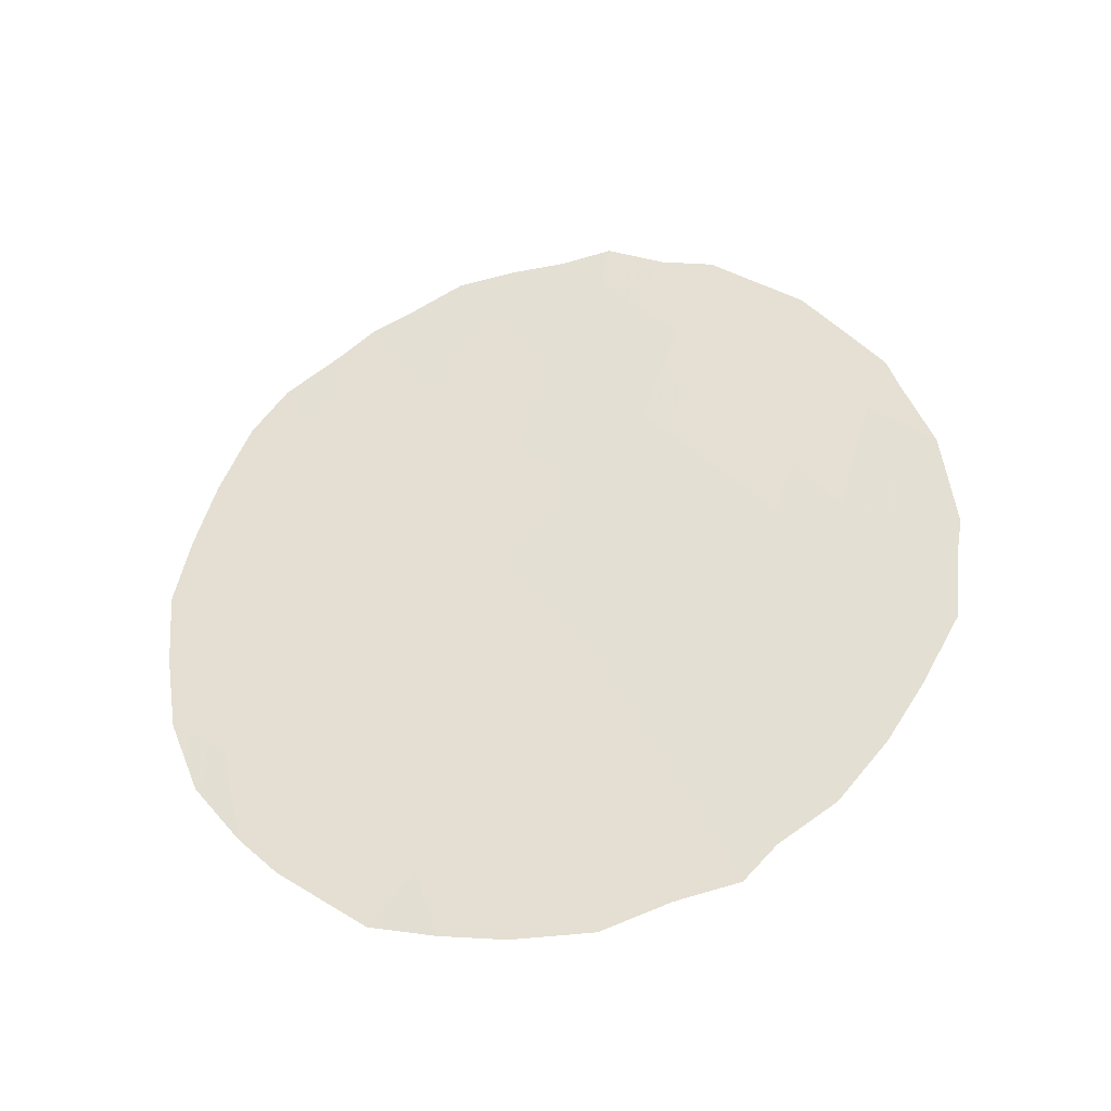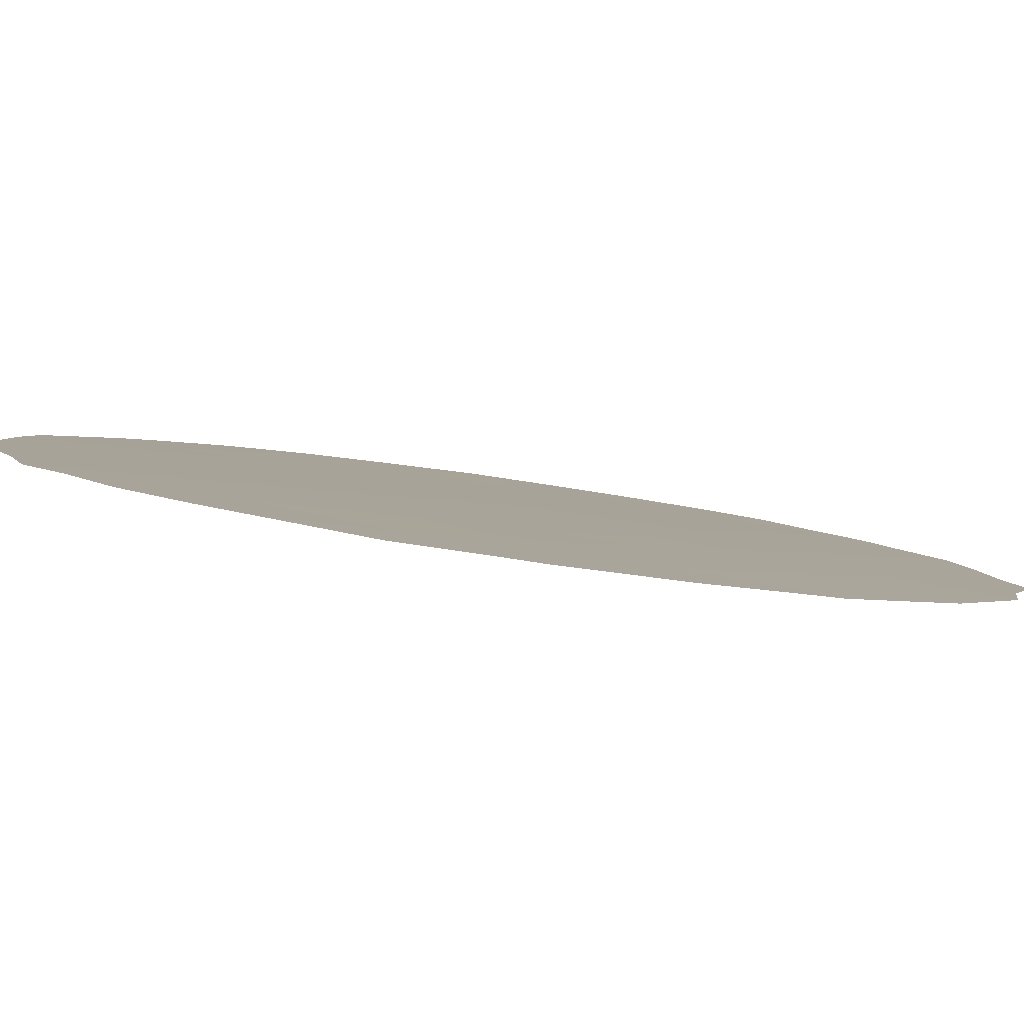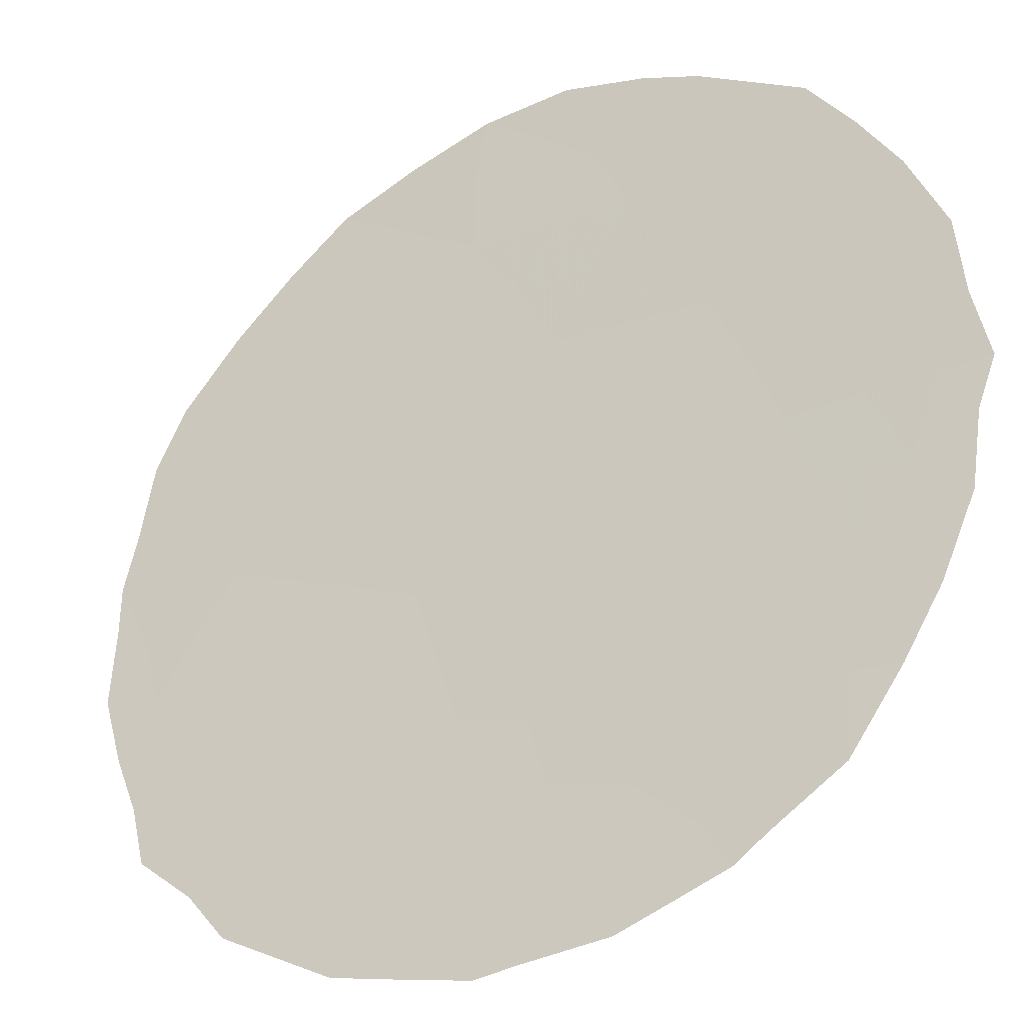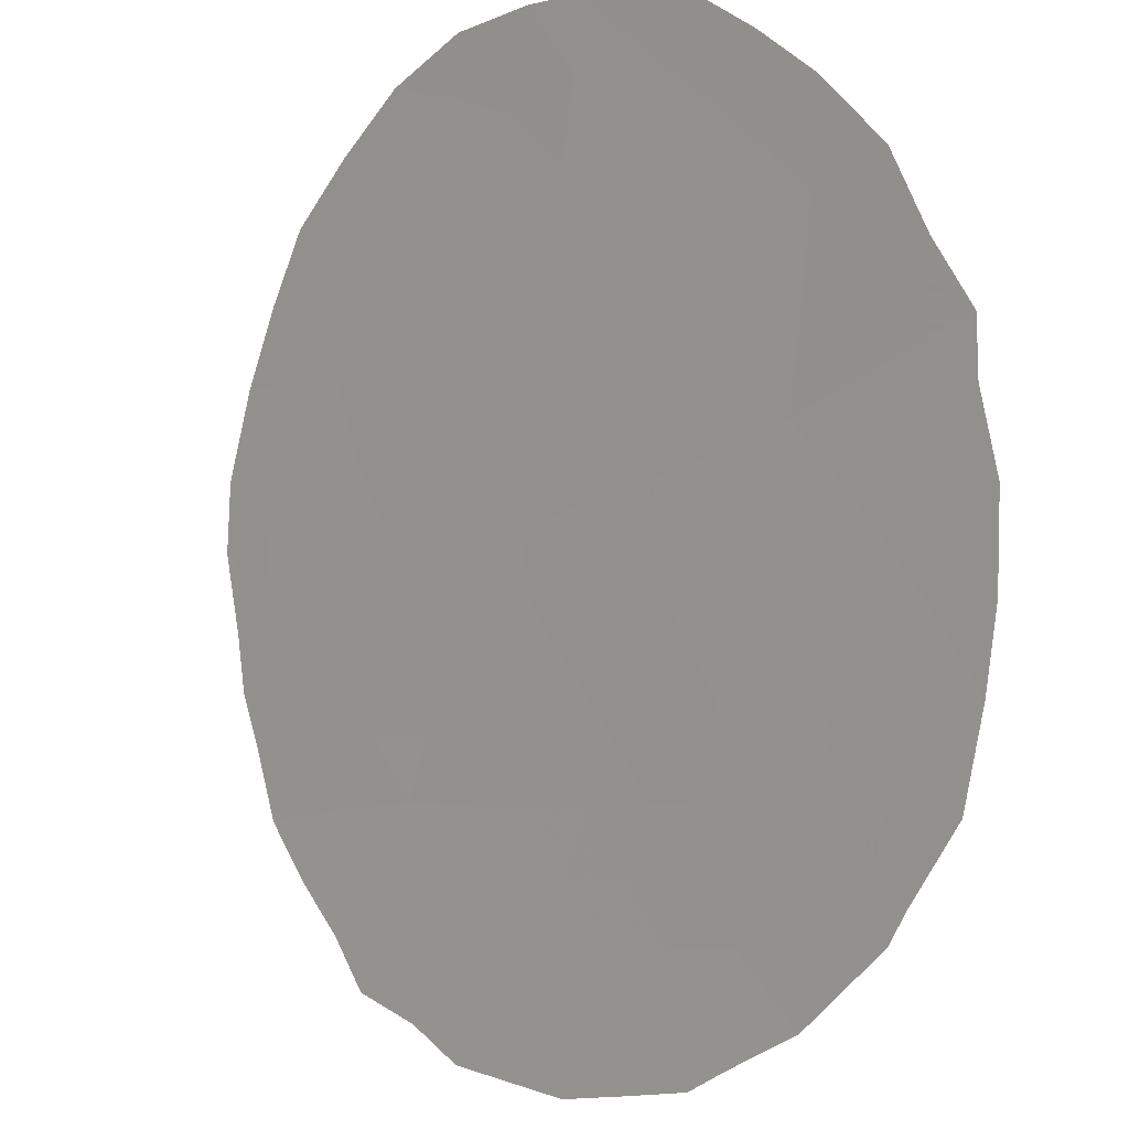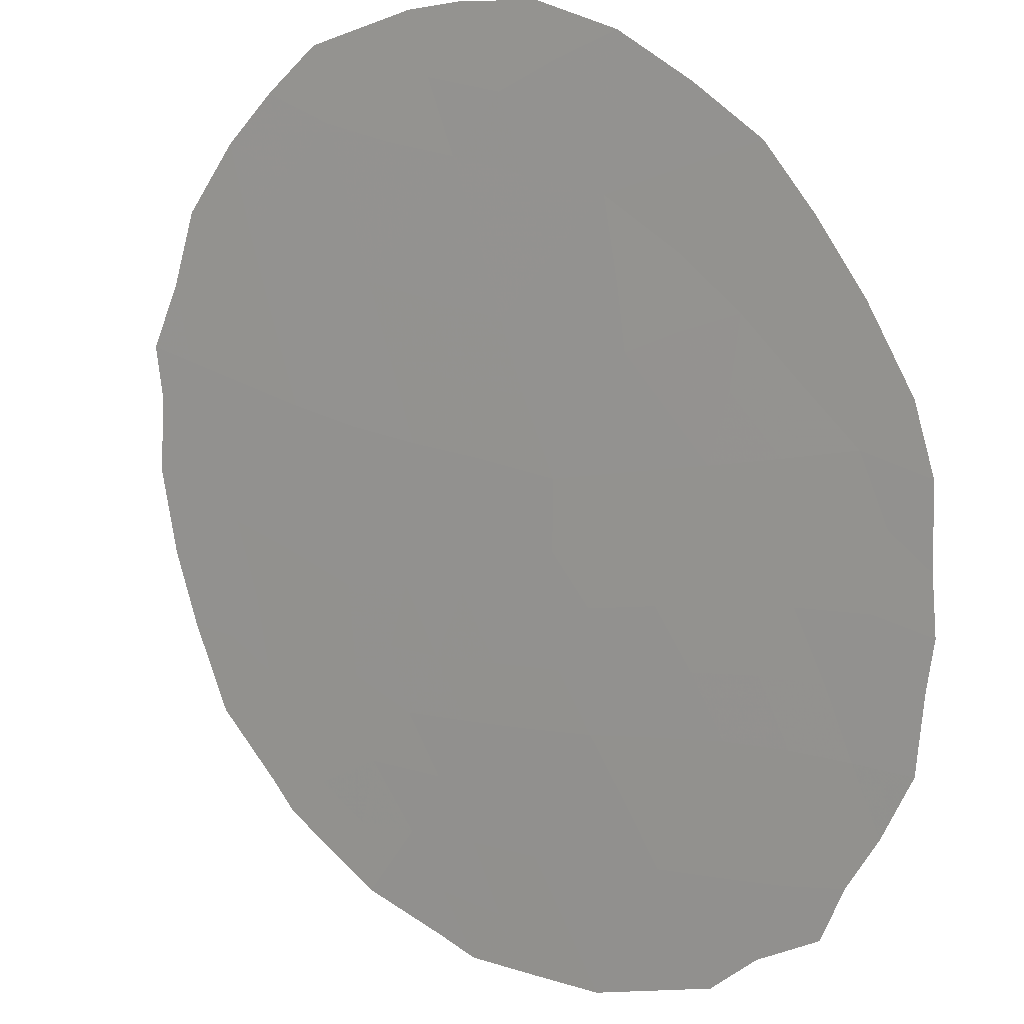
<metadata>
{"format":"obj","ext":"obj","renderer":"f3d","projection":"perspective","resolution":1024,"background":"white","views":[{"elev":-38.6,"azim":62.8,"up":"+Y"},{"elev":-47.3,"azim":80.6,"up":"+Z"},{"elev":-73.3,"azim":-50.8,"up":"+Z"},{"elev":-53.9,"azim":-26.9,"up":"+Z"},{"elev":61.6,"azim":141.7,"up":"+Z"}]}
</metadata>
<code>
v 60.73 24.98 53.5
v 59.96 20.27 54.6
v 56.4 24.87 59.11
v 57.33 23.9 57.93
v 57.47 25.67 57.72
v 58.28 29.37 56.57
v 58.65 26.18 56.19
v 58.99 27.95 55.69
v 57.25 20.35 58.08
v 59.55 24.71 55.05
v 56.48 27.09 58.97
v 60.49 18.43 53.92
v 59.32 22.1 55.39
v 60.23 28.3 54.05
v 61.22 20.41 52.95
v 60.75 22.43 53.52
v 59.93 23.9 54.57
v 61.08 26.89 52.98
v 57.75 27.62 57.31
v 62 22.11 51.9
v 56.53 22.47 58.98
v 61.74 24.2 52.19
v 57.93 22.19 57.18
v 57.88 18.43 57.28
v 59.44 29.69 55.04
v 58.6 20.24 56.35
v 61.73 26.97 52.1
v 58.56 24.06 56.35
v 59.89 26.51 54.56
v 55.5 21.39 60.31
v 57.07 29.2 58.15
v 62.65 25.27 50.97
v 60.97 18.32 53.3
v 60.68 17.79 53.69
v 61.47 28.68 52.4
v 55.89 27.24 59.72
v 55.62 26.06 60.1
v 59.46 17.22 55.26
v 62.73 23.11 50.91
v 62.78 23.61 50.84
v 55.31 23.84 60.54
v 58.54 30.22 56.2
v 59.05 30.28 55.53
v 62.66 21.85 51.04
v 62.36 26.46 51.29
v 62.23 27.04 51.44
v 57.97 30.05 56.96
v 56.73 28.69 58.6
v 59.52 30.45 54.9
v 56.22 28.01 59.29
v 60.07 30.01 54.19
v 57.48 17.63 57.8
v 58.1 17.39 57.02
v 58.71 17.23 56.23
v 56.63 18.65 58.88
v 62.3 20.72 51.54
v 60.58 29.79 53.53
v 60.02 22.19 54.48
v 59.65 22.99 54.95
v 60.3 23.16 54.09
v 56.89 24.33 58.5
v 56.91 25.33 58.44
v 57.4 24.71 57.83
v 58.8 27.08 55.97
v 59.43 27.23 55.14
v 59.26 26.37 55.39
v 61.31 25.12 52.73
v 60.89 25.91 53.25
v 61.47 26.08 52.49
v 60.14 24.85 54.28
v 60.53 24.11 53.77
v 61.3 23.28 52.79
v 61.86 23.07 52.05
v 61.41 22.26 52.66
v 60.61 20.32 53.74
v 60.94 19.26 53.33
v 60.24 19.31 54.24
v 61.28 27.83 52.68
v 60.66 27.62 53.51
v 60.84 28.49 53.23
v 55.95 21.98 59.73
v 55.37 22.63 60.47
v 55.91 23.16 59.77
v 59.28 23.85 55.41
v 59.02 24.63 55.74
v 61.12 24.24 53
v 56.57 20.43 58.96
v 56.92 19.42 58.5
v 58.61 28.67 56.16
v 58.37 27.79 56.5
v 58 28.51 56.96
v 57.32 28.43 57.85
v 57.73 29.19 57.3
v 62.25 24.59 51.5
v 57.86 23.96 57.25
v 57.98 24.91 57.08
v 55.79 20.21 59.94
v 56.02 20.89 59.65
v 59.12 25.48 55.6
v 58.56 25.19 56.33
v 56.06 26.41 59.51
v 56.44 25.96 59.03
v 55.96 25.44 59.66
v 60.48 26.68 53.77
v 60.05 27.41 54.31
v 59.71 25.63 54.81
v 59.57 19.27 55.11
v 59.84 18.33 54.77
v 60.09 17.58 54.45
v 58.06 25.93 56.96
v 57.58 26.66 57.55
v 58.19 26.9 56.77
v 62.31 23.75 51.45
v 62.36 22.84 51.4
v 56.98 26.38 58.33
v 57.12 27.38 58.12
v 55.89 24.33 59.77
v 55.43 24.94 60.35
v 59.22 28.83 55.36
v 59.83 29.01 54.55
v 59.62 28.12 54.86
v 58.86 29.53 55.8
v 58.97 21.18 55.86
v 58.28 21.22 56.75
v 58.62 22.13 56.3
v 62.07 21.31 51.82
v 60.99 21.35 53.23
v 61.58 21.32 52.46
v 60.34 21.3 54.08
v 59.66 21.2 54.97
v 60.32 25.75 54.02
v 58.95 23.02 55.86
v 56.75 27.95 58.59
v 60.82 23.46 53.41
v 61.45 19.73 52.66
v 61.5 18.91 52.6
v 57.6 23.12 57.6
v 58.26 23.08 56.76
v 56.42 23.74 59.1
v 57.59 21.29 57.63
v 56.91 21.37 58.51
v 57.25 22.3 58.06
v 56.38 21.41 59.19
v 57.06 18.14 58.34
v 62.72 24.41 50.9
v 61.84 27.88 51.92
v 58.51 18.31 56.48
v 56.98 23.31 58.39
v 58.9 19.26 55.98
v 59.28 20.23 55.47
v 58.24 19.32 56.82
v 57.93 20.3 57.21
v 62.04 26.14 51.73
v 57.43 29.51 57.68
v 56.25 19.27 59.36
v 57.59 19.38 57.65
v 61.76 20.53 52.24
v 60.41 29.13 53.78
v 61.02 29.24 52.96
v 61.96 19.82 52
v 57.28 18.58 58.05
v 59.16 18.26 55.64
v 61.89 25.27 51.96
f 58 59 60
f 61 62 63
f 64 65 66
f 67 68 69
f 70 71 17
f 72 73 74
f 75 76 77
f 78 79 80
f 81 82 83
f 10 84 85
f 89 90 91
f 91 92 93
f 95 63 96
f 12 33 34
f 30 98 97
f 99 85 100
f 69 27 153
f 11 101 36
f 102 103 101
f 104 105 79
f 99 66 106
f 107 77 108
f 100 96 110
f 110 111 112
f 73 113 114
f 64 112 90
f 102 115 62
f 116 111 115
f 117 118 103
f 89 122 119
f 120 121 119
f 65 121 105
f 25 122 43
f 123 124 125
f 127 74 128
f 153 46 45
f 6 47 42
f 129 130 58
f 68 131 104
f 84 59 132
f 116 133 92
f 25 43 49
f 127 75 129
f 137 95 138
f 25 49 51
f 139 83 117
f 140 141 142
f 143 98 81
f 161 52 144
f 24 53 52
f 11 36 50
f 94 145 113
f 20 114 44
f 146 27 78
f 138 132 125
f 61 148 139
f 142 148 137
f 107 149 150
f 151 149 147
f 130 150 123
f 124 152 140
f 147 162 54
f 87 88 155
f 156 161 88
f 152 151 156
f 128 126 157
f 80 158 159
f 12 34 109
f 14 120 158
f 157 160 135
f 106 131 70
f 16 58 60
f 58 13 59
f 60 59 17
f 4 61 63
f 61 3 62
f 63 62 5
f 7 64 66
f 64 8 65
f 66 65 29
f 69 68 18
f 70 1 71
f 10 70 17
f 16 72 74
f 72 22 73
f 74 73 20
f 2 75 77
f 75 15 76
f 77 76 12
f 78 18 79
f 80 79 14
f 21 81 83
f 81 30 82
f 83 82 41
f 10 17 84
f 85 84 28
f 69 163 67
f 86 67 22
f 68 67 1
f 6 89 91
f 89 8 90
f 91 90 19
f 6 91 93
f 91 19 92
f 93 31 154
f 93 92 31
f 163 32 94
f 28 95 96
f 95 4 63
f 96 63 5
f 7 99 100
f 99 10 85
f 100 85 28
f 69 18 27
f 101 37 36
f 11 102 101
f 102 3 103
f 101 103 37
f 18 104 79
f 104 29 105
f 79 105 14
f 10 99 106
f 99 7 66
f 106 66 29
f 162 107 108
f 107 2 77
f 108 77 12
f 108 109 38
f 109 108 12
f 108 38 162
f 7 100 110
f 100 28 96
f 110 96 5
f 7 110 112
f 110 5 111
f 112 111 19
f 20 73 114
f 73 22 113
f 114 40 39
f 114 113 40
f 8 64 90
f 64 7 112
f 90 112 19
f 3 102 62
f 102 11 115
f 62 115 5
f 11 116 115
f 116 19 111
f 115 111 5
f 3 117 103
f 117 41 118
f 103 118 37
f 8 89 119
f 89 6 122
f 119 122 25
f 25 120 119
f 120 14 121
f 119 121 8
f 29 65 105
f 65 8 121
f 105 121 14
f 42 122 6
f 122 42 43
f 13 123 125
f 123 26 124
f 125 124 23
f 20 44 126
f 56 126 44
f 15 127 128
f 127 16 74
f 128 74 20
f 16 129 58
f 129 2 130
f 58 130 13
f 18 68 104
f 68 1 131
f 104 131 29
f 28 84 132
f 84 17 59
f 132 59 13
f 19 116 92
f 116 11 133
f 92 133 48
f 31 92 48
f 60 71 134
f 134 71 86
f 72 86 22
f 16 127 129
f 127 15 75
f 129 75 2
f 76 15 135
f 76 135 136
f 12 76 33
f 136 33 76
f 11 50 133
f 48 133 50
f 23 137 138
f 137 4 95
f 138 95 28
f 3 139 117
f 139 21 83
f 117 83 41
f 23 140 142
f 140 9 141
f 142 141 21
f 21 143 81
f 143 87 98
f 81 98 30
f 55 161 144
f 161 55 88
f 22 94 113
f 94 32 145
f 113 145 40
f 114 39 44
f 78 27 18
f 35 146 78
f 146 46 27
f 23 138 125
f 138 28 132
f 125 132 13
f 147 54 53
f 24 147 53
f 3 61 139
f 61 4 148
f 139 148 21
f 23 142 137
f 142 21 148
f 137 148 4
f 2 107 150
f 150 149 26
f 24 151 147
f 151 26 149
f 13 130 123
f 130 2 150
f 123 150 26
f 23 124 140
f 124 26 152
f 140 152 9
f 46 153 27
f 32 163 153
f 6 93 47
f 154 47 93
f 55 155 88
f 155 97 98
f 141 143 21
f 9 156 88
f 156 24 161
f 9 152 156
f 152 26 151
f 156 151 24
f 15 128 157
f 128 20 126
f 157 126 56
f 35 80 159
f 80 14 158
f 159 158 57
f 78 80 35
f 120 51 158
f 51 120 25
f 57 158 51
f 15 157 135
f 157 56 160
f 135 160 136
f 17 71 60
f 134 86 72
f 10 106 70
f 106 29 131
f 70 131 1
f 162 38 54
f 134 72 16
f 163 22 67
f 22 163 94
f 107 162 149
f 147 149 162
f 32 153 45
f 52 161 24
f 60 134 16
f 141 87 143
f 153 163 69
f 67 86 1
f 71 1 86
f 87 155 98
f 87 9 88
f 9 87 141

</code>
